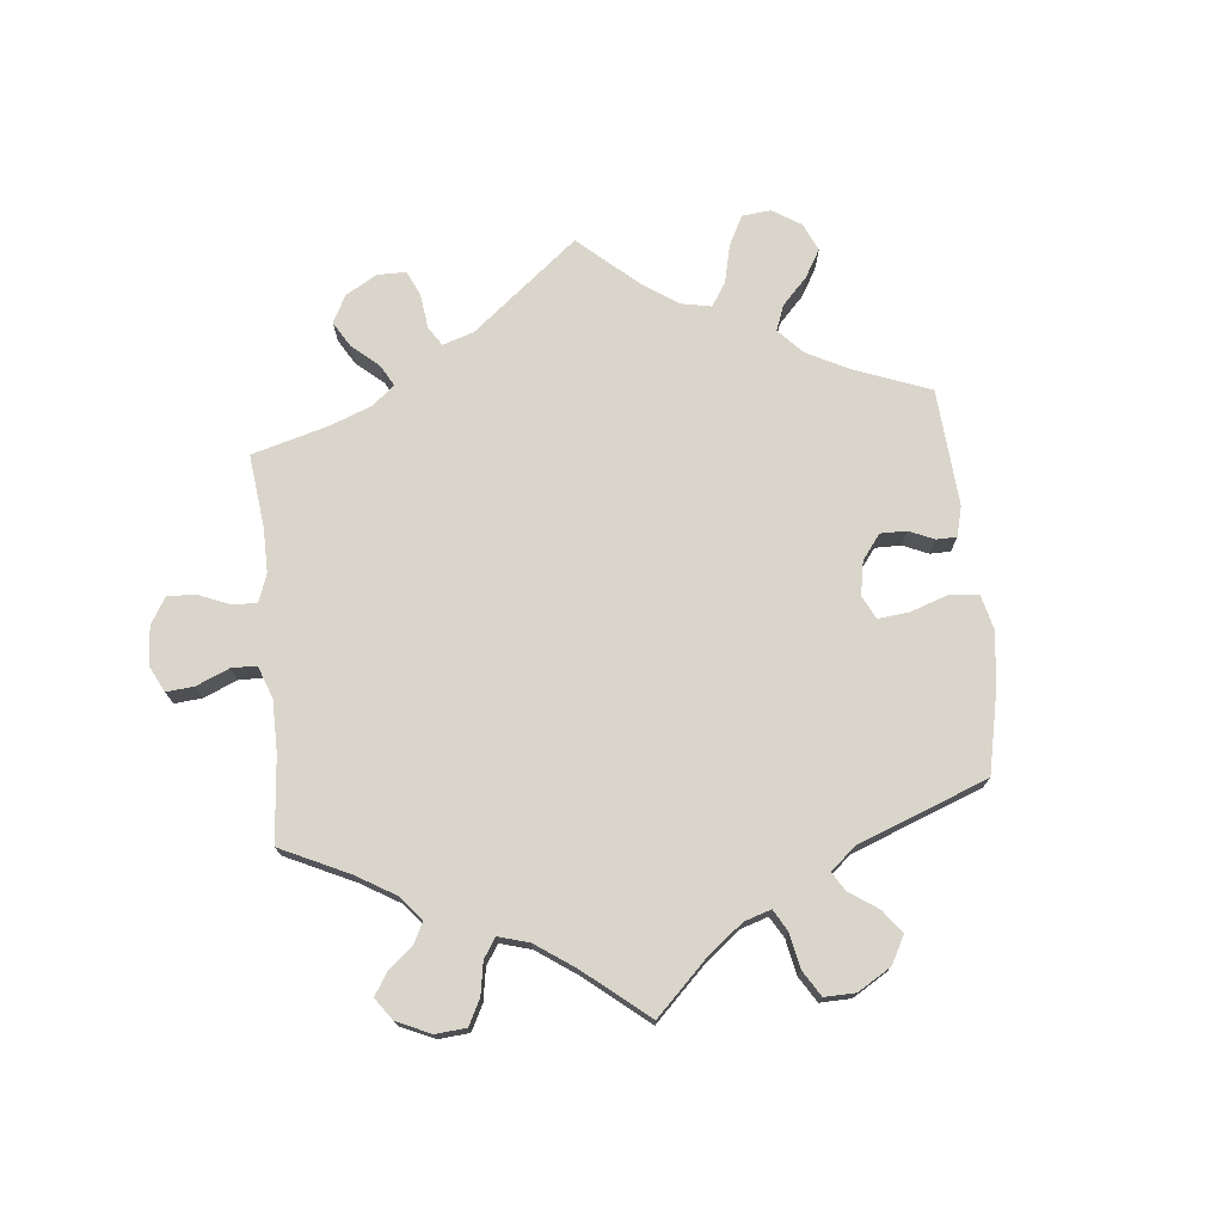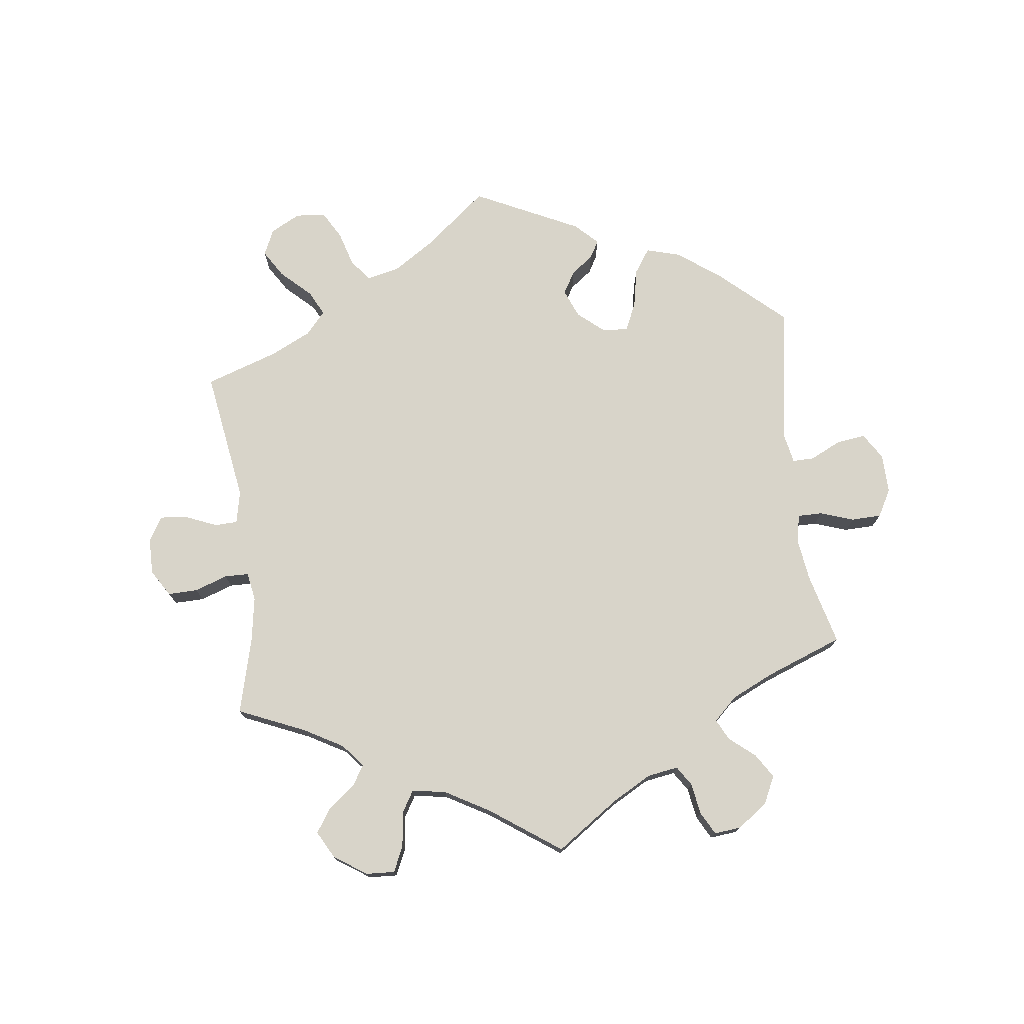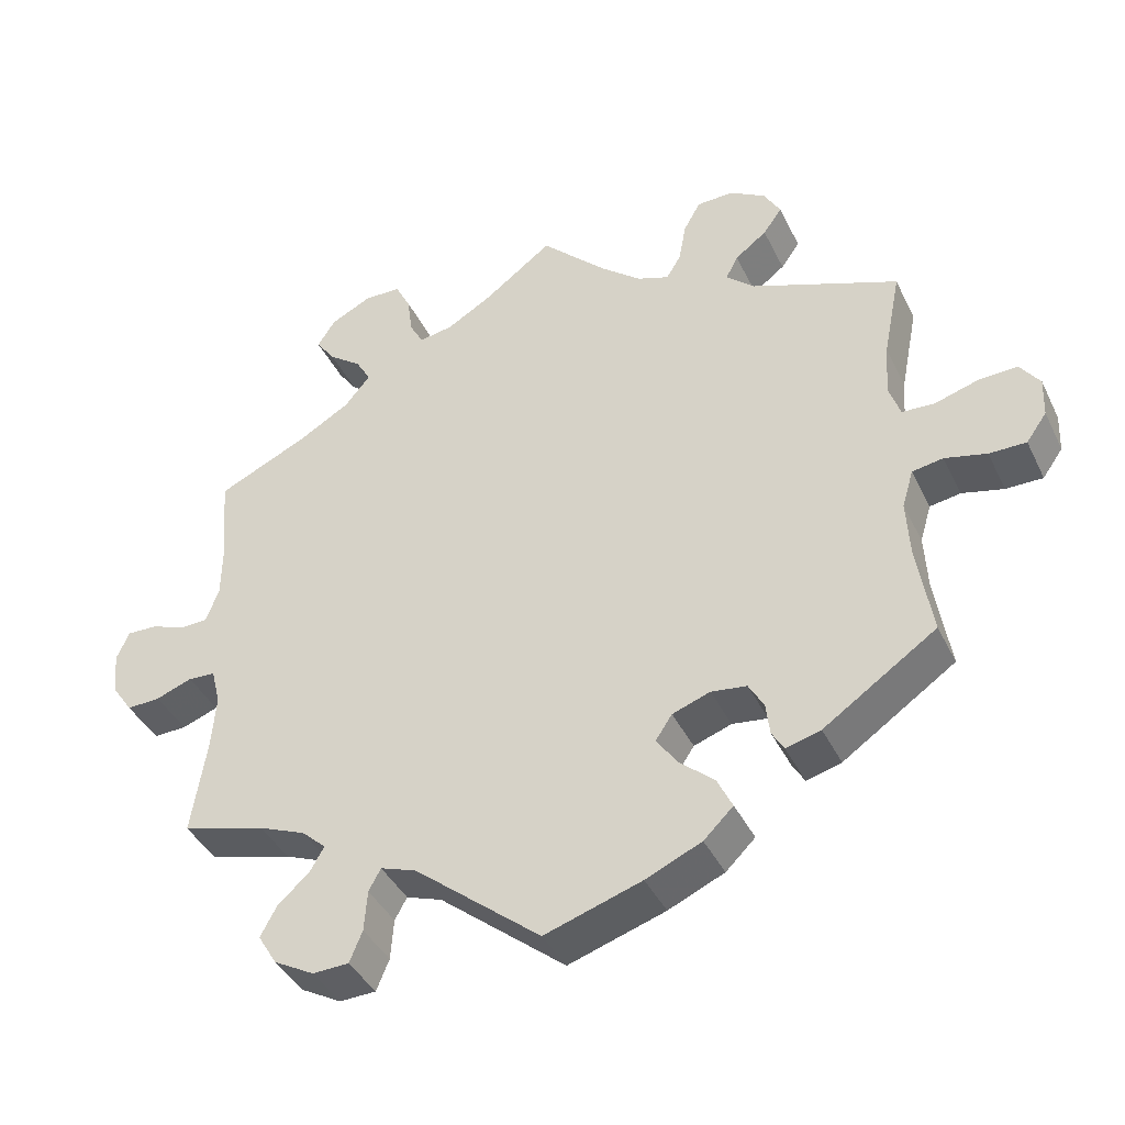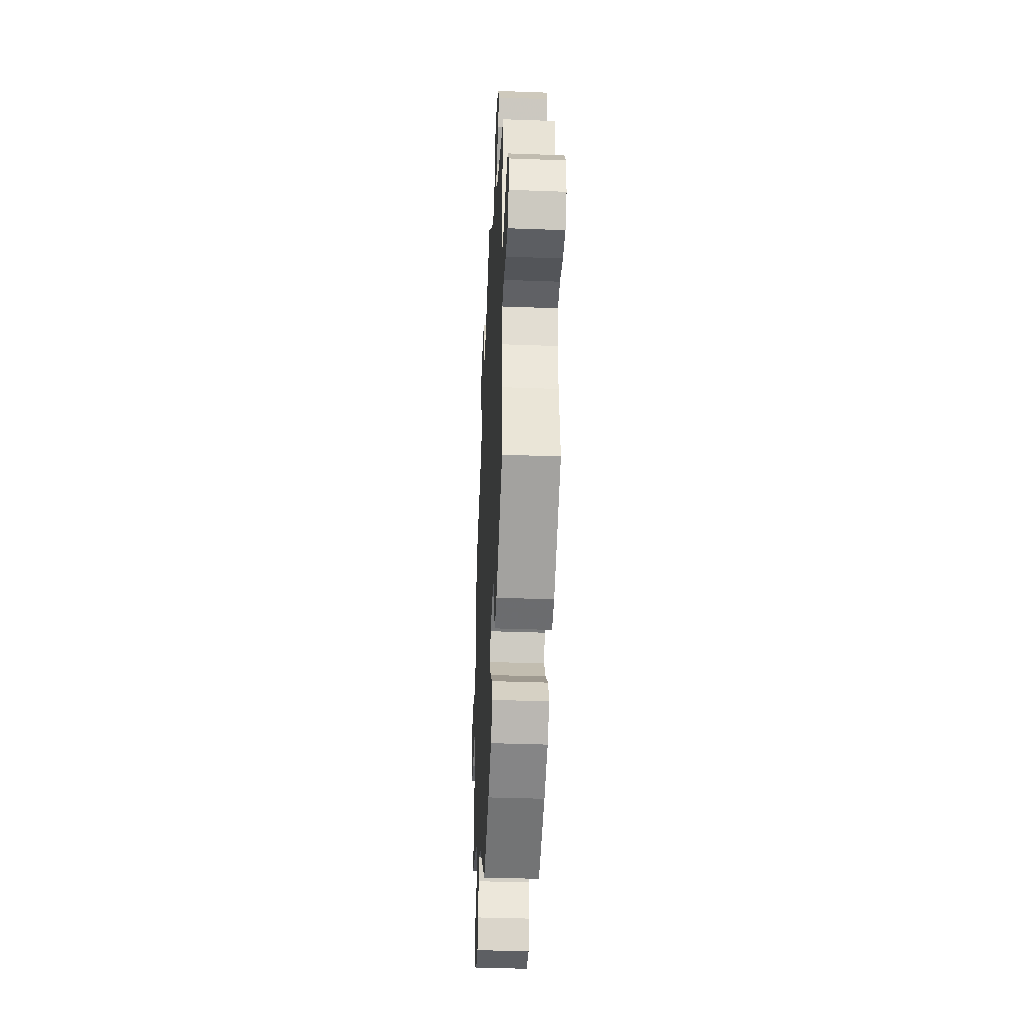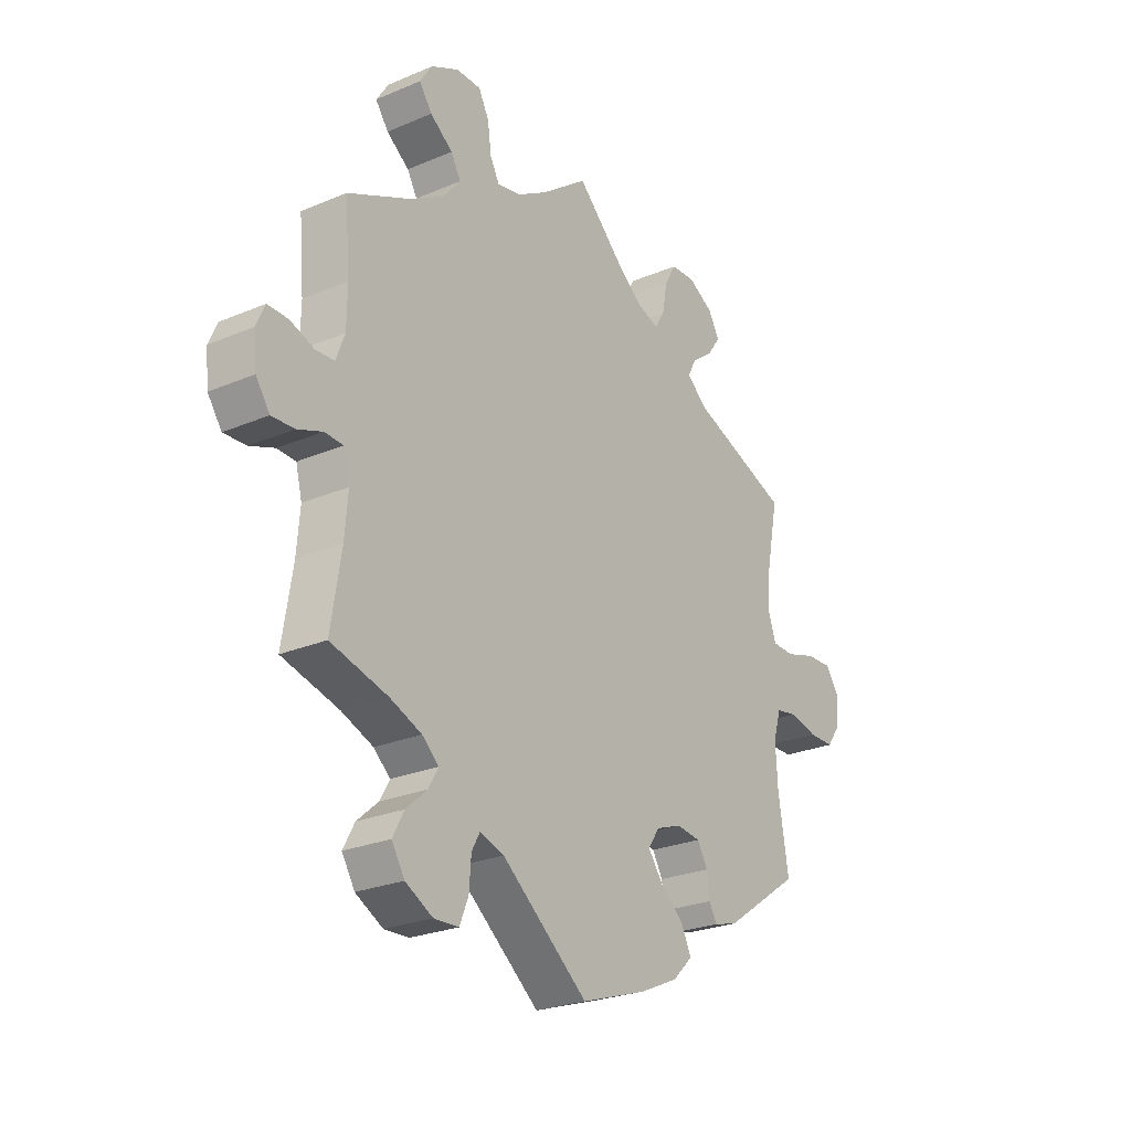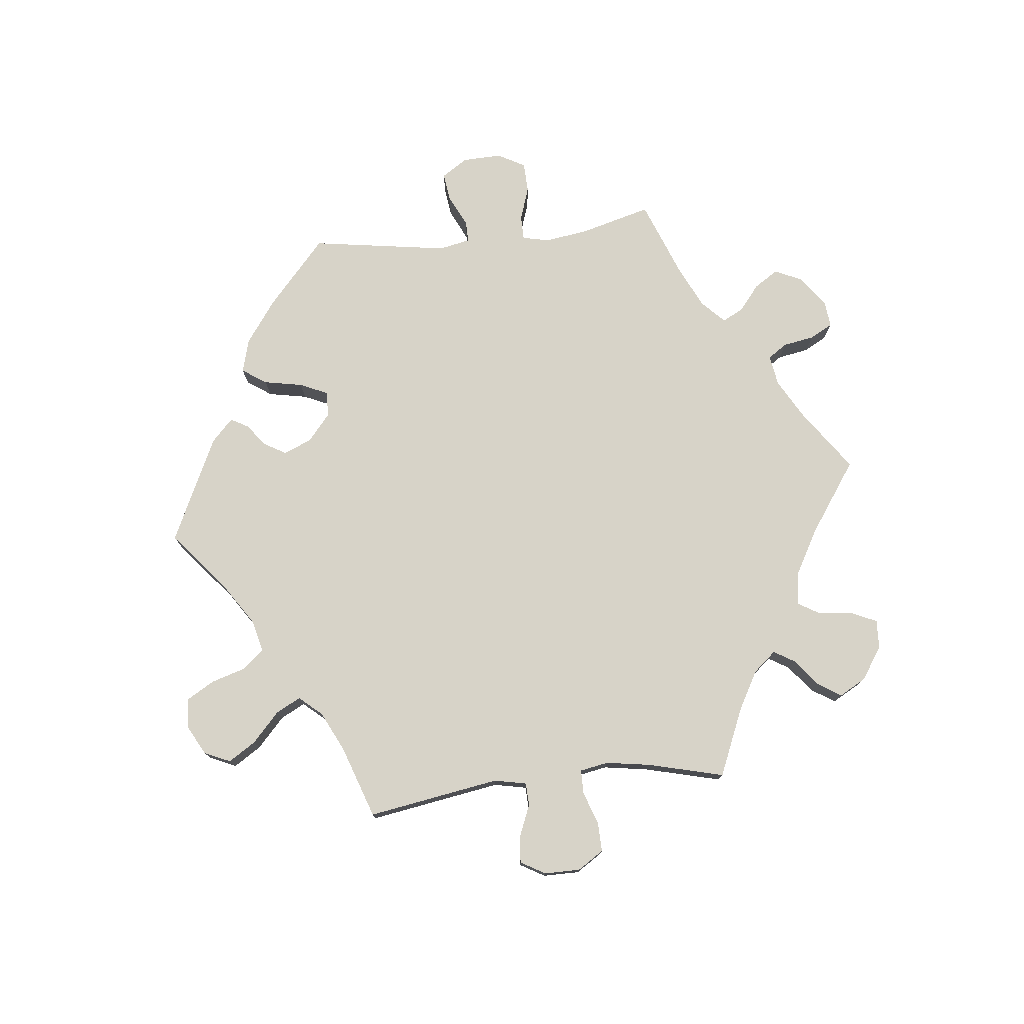
<metadata>
{"format":"obj","ext":"obj","renderer":"f3d","projection":"perspective","resolution":1024,"background":"white","views":[{"elev":74.3,"azim":114.3,"up":"+Y"},{"elev":75.1,"azim":53.1,"up":"+Y"},{"elev":-40.3,"azim":-155.9,"up":"+Z"},{"elev":-37.8,"azim":-92.7,"up":"+Z"},{"elev":-25.1,"azim":124.5,"up":"+Z"},{"elev":76.5,"azim":-36.4,"up":"+Y"}]}
</metadata>
<code>
v 0.091 0.07 0.51
v 0.15 0.07 0.475
v 0.195 0.07 0.467
v 0.213 0.07 0.5
v 0.22 0.07 0.552
v 0.24 0.07 0.591
v 0.288 0.07 0.592
v 0.342 0.07 0.565
v 0.366 0.07 0.528
v 0.341 0.07 0.493
v 0.297 0.07 0.46
v 0.278 0.07 0.426
v 0.312 0.07 0.385
v 0.38 0.07 0.345
v 0.5 0.07 0.289
v 0.49 0.07 0.172
v 0.491 0.07 0.102
v 0.508 0.07 0.057
v 0.544 0.07 0.055
v 0.59 0.07 0.072
v 0.63 0.07 0.073
v 0.647 0.07 0.035
v 0.641 0.07 -0.022
v 0.614 0.07 -0.061
v 0.57 0.07 -0.059
v 0.522 0.07 -0.041
v 0.486 0.07 -0.043
v 0.474 0.07 -0.091
v 0.48 0.07 -0.164
v 0.5 0.07 -0.289
v 0.39 0.07 -0.319
v 0.328 0.07 -0.344
v 0.296 0.07 -0.373
v 0.315 0.07 -0.406
v 0.356 0.07 -0.442
v 0.378 0.07 -0.483
v 0.353 0.07 -0.524
v 0.3 0.07 -0.553
v 0.252 0.07 -0.551
v 0.235 0.07 -0.51
v 0.231 0.07 -0.456
v 0.215 0.07 -0.427
v 0.168 0.07 -0.443
v 0.001 0.07 -0.578
v -0.127 0.07 -0.536
v -0.201 0.07 -0.503
v -0.24 0.07 -0.465
v -0.22 0.07 -0.424
v -0.174 0.07 -0.384
v -0.146 0.07 -0.345
v -0.168 0.07 -0.312
v -0.218 0.07 -0.294
v -0.265 0.07 -0.3
v -0.285 0.07 -0.335
v -0.29 0.07 -0.377
v -0.306 0.07 -0.404
v -0.352 0.07 -0.391
v -0.501 0.07 -0.289
v -0.481 0.07 -0.166
v -0.477 0.07 -0.092
v -0.492 0.07 -0.042
v -0.533 0.07 -0.035
v -0.588 0.07 -0.048
v -0.637 0.07 -0.048
v -0.664 0.07 -0.01
v -0.666 0.07 0.042
v -0.64 0.07 0.078
v -0.59 0.07 0.076
v -0.531 0.07 0.058
v -0.488 0.07 0.06
v -0.473 0.07 0.104
v -0.478 0.07 0.173
v -0.501 0.07 0.289
v -0.307 0.07 0.363
v -0.269 0.07 0.397
v -0.285 0.07 0.428
v -0.327 0.07 0.46
v -0.352 0.07 0.495
v -0.33 0.07 0.533
v -0.282 0.07 0.561
v -0.234 0.07 0.559
v -0.212 0.07 0.519
v -0.202 0.07 0.466
v -0.183 0.07 0.434
v -0.141 0.07 0.449
v -0.087 0.07 0.493
v 0 0.07 0.578
v 0.091 0 0.51
v 0.15 0 0.475
v 0.195 0 0.467
v 0.213 0 0.5
v 0.22 0 0.552
v 0.24 0 0.591
v 0.288 0 0.592
v 0.342 0 0.565
v 0.366 0 0.528
v 0.341 0 0.493
v 0.297 0 0.46
v 0.278 0 0.426
v 0.312 0 0.385
v 0.38 0 0.345
v 0.5 0 0.289
v 0.49 0 0.172
v 0.491 0 0.102
v 0.508 0 0.057
v 0.544 0 0.055
v 0.59 0 0.072
v 0.63 0 0.073
v 0.647 0 0.035
v 0.641 0 -0.022
v 0.614 0 -0.061
v 0.57 0 -0.059
v 0.522 0 -0.041
v 0.486 0 -0.043
v 0.474 0 -0.091
v 0.48 0 -0.164
v 0.5 0 -0.289
v 0.39 0 -0.319
v 0.328 0 -0.344
v 0.296 0 -0.373
v 0.315 0 -0.406
v 0.356 0 -0.442
v 0.378 0 -0.483
v 0.353 0 -0.524
v 0.3 0 -0.553
v 0.252 0 -0.551
v 0.235 0 -0.51
v 0.231 0 -0.456
v 0.215 0 -0.427
v 0.168 0 -0.443
v 0.001 0 -0.578
v -0.127 0 -0.536
v -0.201 0 -0.503
v -0.24 0 -0.465
v -0.22 0 -0.424
v -0.174 0 -0.384
v -0.146 0 -0.345
v -0.168 0 -0.312
v -0.218 0 -0.294
v -0.265 0 -0.3
v -0.285 0 -0.335
v -0.29 0 -0.377
v -0.306 0 -0.404
v -0.352 0 -0.391
v -0.501 0 -0.289
v -0.481 0 -0.166
v -0.477 0 -0.092
v -0.492 0 -0.042
v -0.533 0 -0.035
v -0.588 0 -0.048
v -0.637 0 -0.048
v -0.664 0 -0.01
v -0.666 0 0.042
v -0.64 0 0.078
v -0.59 0 0.076
v -0.531 0 0.058
v -0.488 0 0.06
v -0.473 0 0.104
v -0.478 0 0.173
v -0.501 0 0.289
v -0.307 0 0.363
v -0.269 0 0.397
v -0.285 0 0.428
v -0.327 0 0.46
v -0.352 0 0.495
v -0.33 0 0.533
v -0.282 0 0.561
v -0.234 0 0.559
v -0.212 0 0.519
v -0.202 0 0.466
v -0.183 0 0.434
v -0.141 0 0.449
v -0.087 0 0.493
v 0 0 0.578
f 86 87 1
f 85 86 1 2
f 84 85 2 3
f 80 81 82 83
f 80 83 84
f 79 80 84
f 76 77 78 79
f 75 76 79 84
f 74 75 84 3
f 72 73 74 3
f 66 67 68 69
f 66 69 70
f 65 66 70
f 62 63 64 65
f 61 62 65 70
f 60 61 70 71
f 56 57 58 59
f 54 55 56 59
f 53 54 59 60
f 52 53 60 71
f 46 47 48 49
f 46 49 50
f 43 44 45 46
f 42 43 46 50
f 38 39 40 41
f 38 41 42
f 37 38 42
f 34 35 36 37
f 33 34 37 42
f 32 33 42 50
f 29 30 31
f 28 29 31 32
f 27 28 32 50
f 23 24 25 26
f 23 26 27
f 22 23 27
f 19 20 21 22
f 18 19 22 27
f 17 18 27 50
f 14 15 16
f 13 14 16 17
f 12 13 17 50
f 8 9 10 11
f 8 11 12
f 4 5 6 7
f 3 4 7 8
f 52 71 72 3
f 8 12 50 51
f 3 8 51 52
f 88 174 173
f 89 88 173 172
f 90 89 172 171
f 170 169 168 167
f 171 170 167
f 171 167 166
f 166 165 164 163
f 171 166 163 162
f 90 171 162 161
f 90 161 160 159
f 156 155 154 153
f 157 156 153
f 157 153 152
f 152 151 150 149
f 157 152 149 148
f 158 157 148 147
f 146 145 144 143
f 146 143 142 141
f 147 146 141 140
f 158 147 140 139
f 136 135 134 133
f 137 136 133
f 133 132 131 130
f 137 133 130 129
f 128 127 126 125
f 129 128 125
f 129 125 124
f 124 123 122 121
f 129 124 121 120
f 137 129 120 119
f 118 117 116
f 119 118 116 115
f 137 119 115 114
f 113 112 111 110
f 114 113 110
f 114 110 109
f 109 108 107 106
f 114 109 106 105
f 137 114 105 104
f 103 102 101
f 104 103 101 100
f 137 104 100 99
f 98 97 96 95
f 99 98 95
f 94 93 92 91
f 95 94 91 90
f 90 159 158 139
f 138 137 99 95
f 139 138 95 90
f 1 88 89 2
f 2 89 90 3
f 3 90 91 4
f 4 91 92 5
f 5 92 93 6
f 6 93 94 7
f 7 94 95 8
f 8 95 96 9
f 9 96 97 10
f 10 97 98 11
f 11 98 99 12
f 12 99 100 13
f 13 100 101 14
f 14 101 102 15
f 15 102 103 16
f 16 103 104 17
f 17 104 105 18
f 18 105 106 19
f 19 106 107 20
f 20 107 108 21
f 21 108 109 22
f 22 109 110 23
f 23 110 111 24
f 24 111 112 25
f 25 112 113 26
f 26 113 114 27
f 27 114 115 28
f 28 115 116 29
f 29 116 117 30
f 30 117 118 31
f 31 118 119 32
f 32 119 120 33
f 33 120 121 34
f 34 121 122 35
f 35 122 123 36
f 36 123 124 37
f 37 124 125 38
f 38 125 126 39
f 39 126 127 40
f 40 127 128 41
f 41 128 129 42
f 42 129 130 43
f 43 130 131 44
f 44 131 132 45
f 45 132 133 46
f 46 133 134 47
f 47 134 135 48
f 48 135 136 49
f 49 136 137 50
f 50 137 138 51
f 51 138 139 52
f 52 139 140 53
f 53 140 141 54
f 54 141 142 55
f 55 142 143 56
f 56 143 144 57
f 57 144 145 58
f 58 145 146 59
f 59 146 147 60
f 60 147 148 61
f 61 148 149 62
f 62 149 150 63
f 63 150 151 64
f 64 151 152 65
f 65 152 153 66
f 66 153 154 67
f 67 154 155 68
f 68 155 156 69
f 69 156 157 70
f 70 157 158 71
f 71 158 159 72
f 72 159 160 73
f 73 160 161 74
f 74 161 162 75
f 75 162 163 76
f 76 163 164 77
f 77 164 165 78
f 78 165 166 79
f 79 166 167 80
f 80 167 168 81
f 81 168 169 82
f 82 169 170 83
f 83 170 171 84
f 84 171 172 85
f 85 172 173 86
f 86 173 174 87
f 87 174 88 1

</code>
